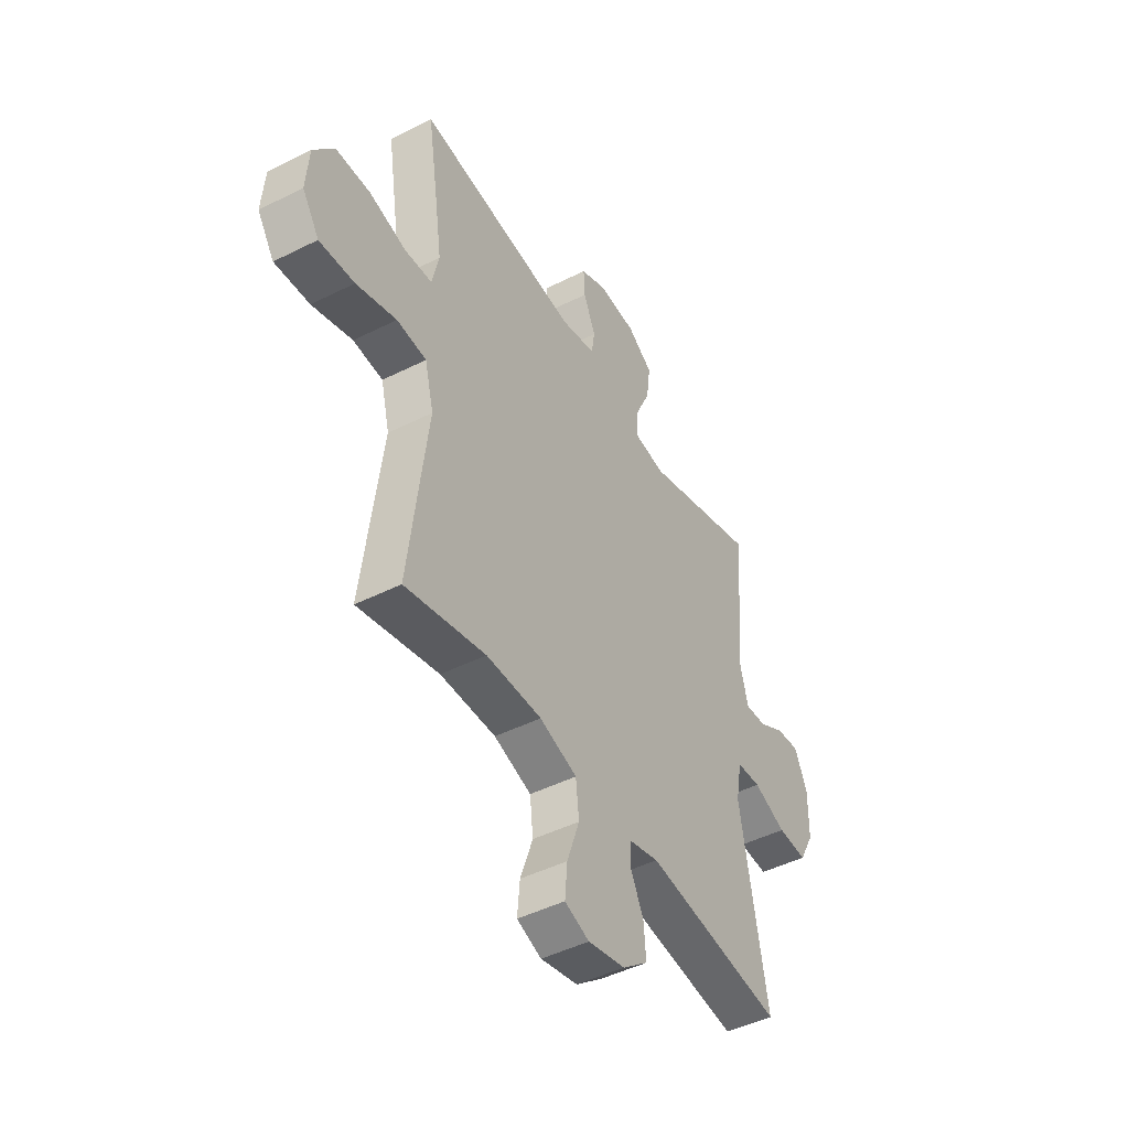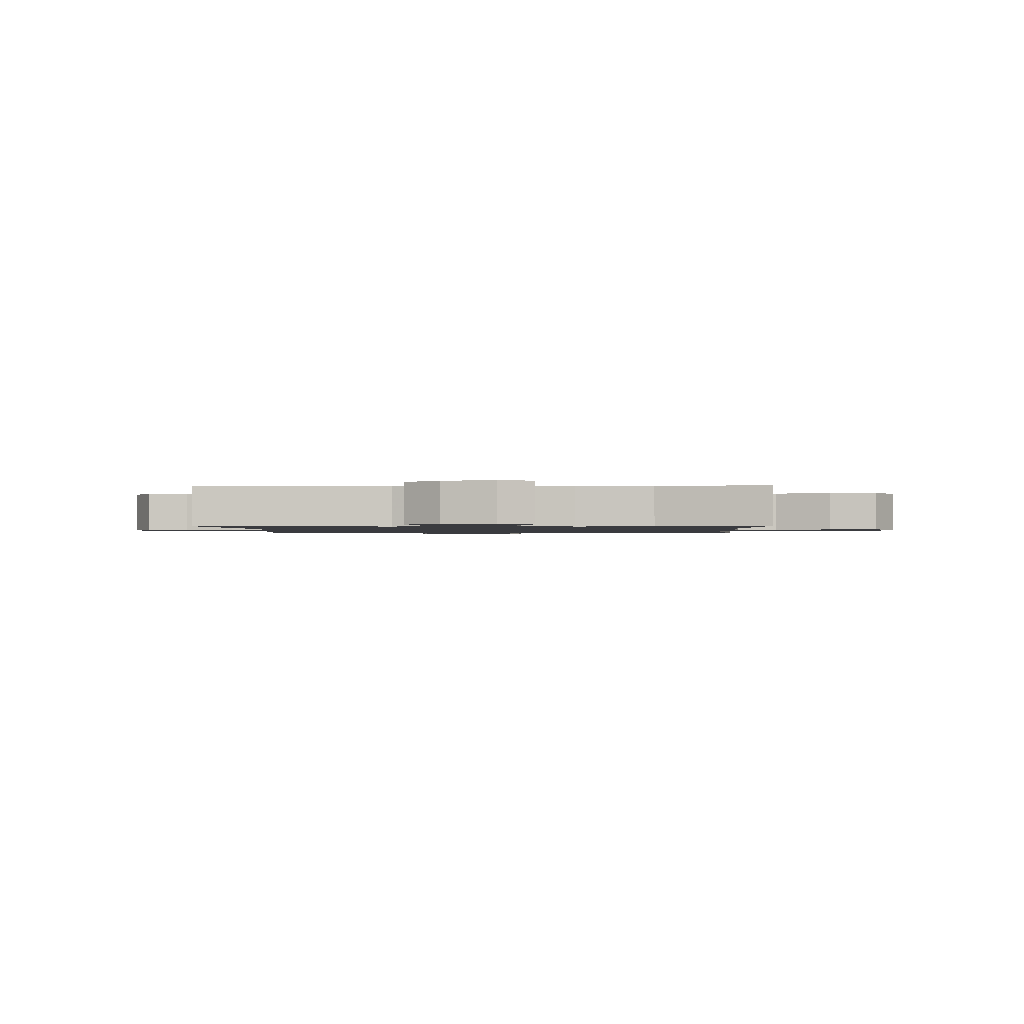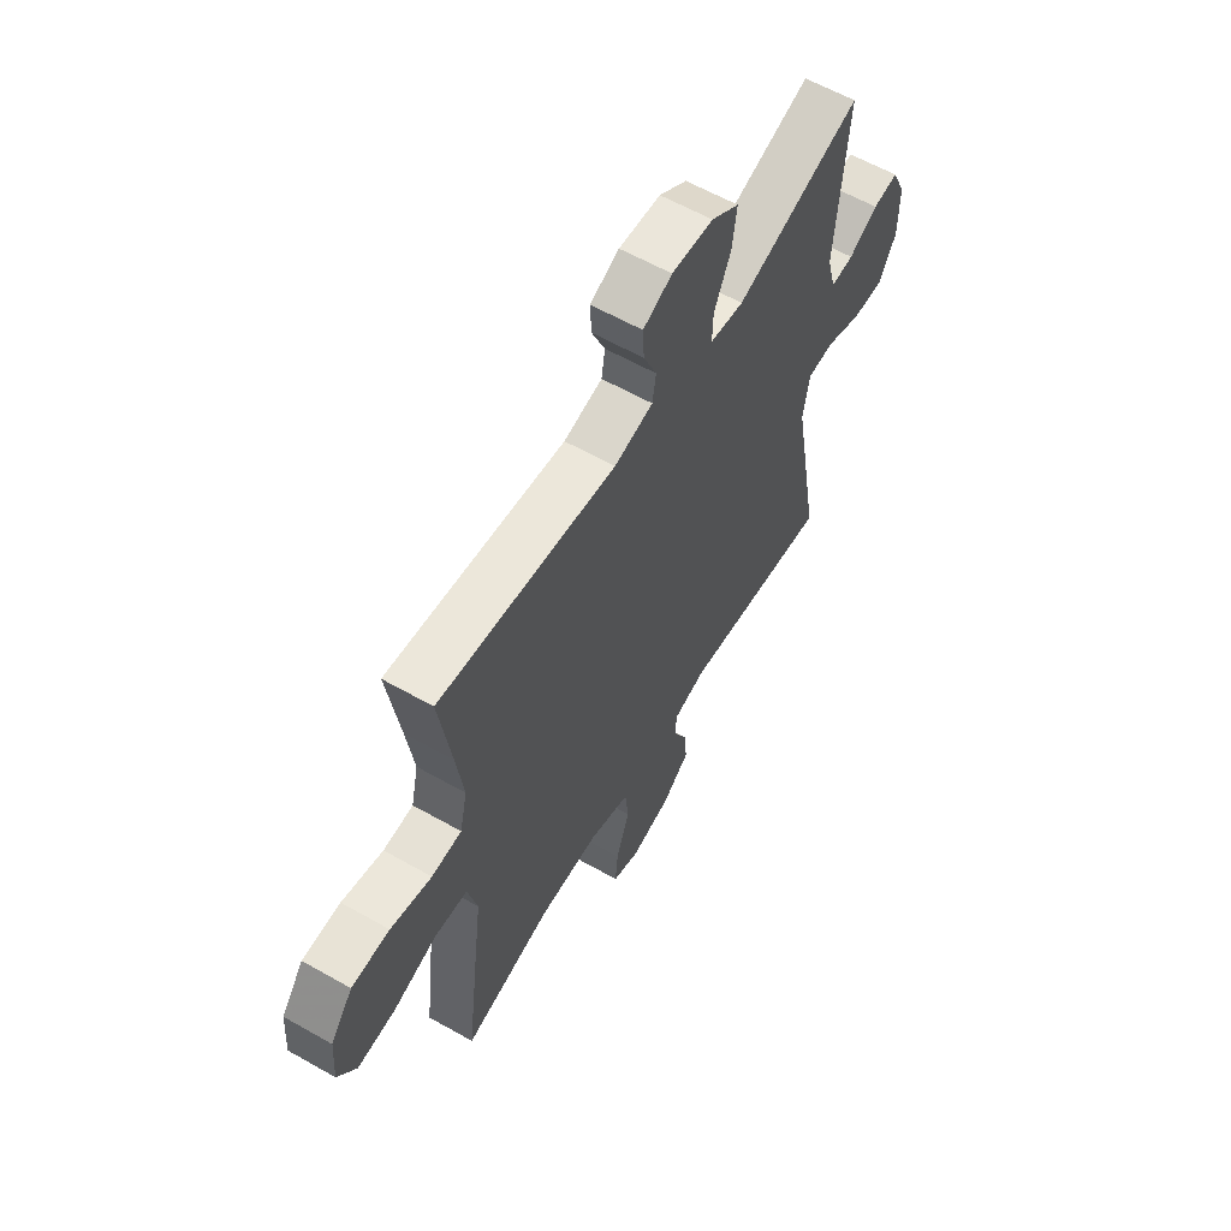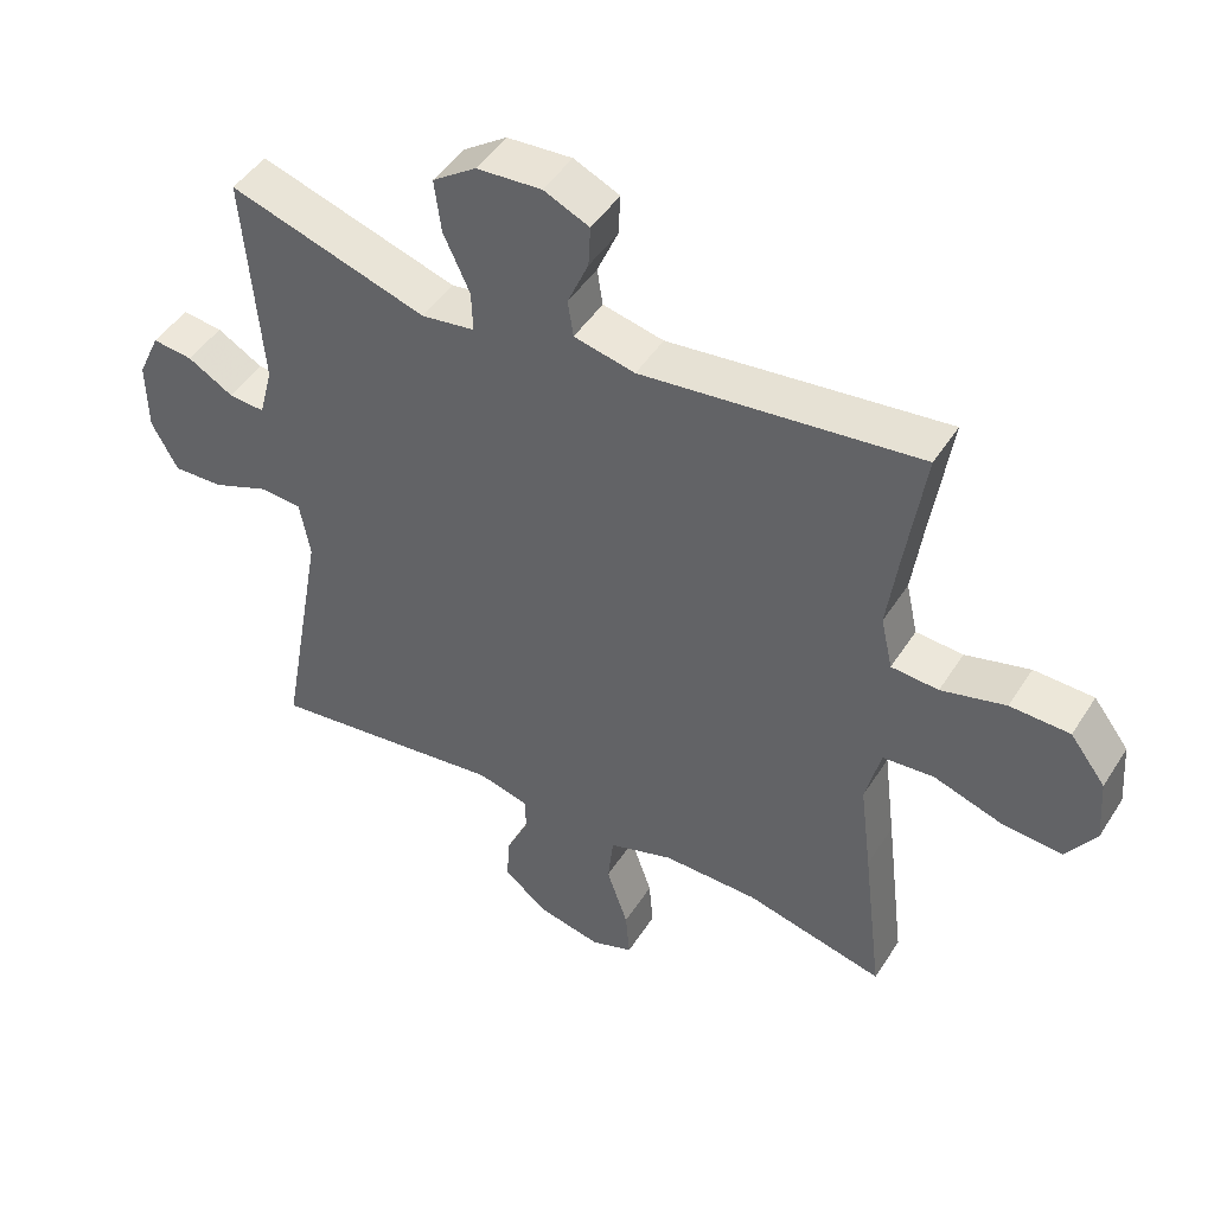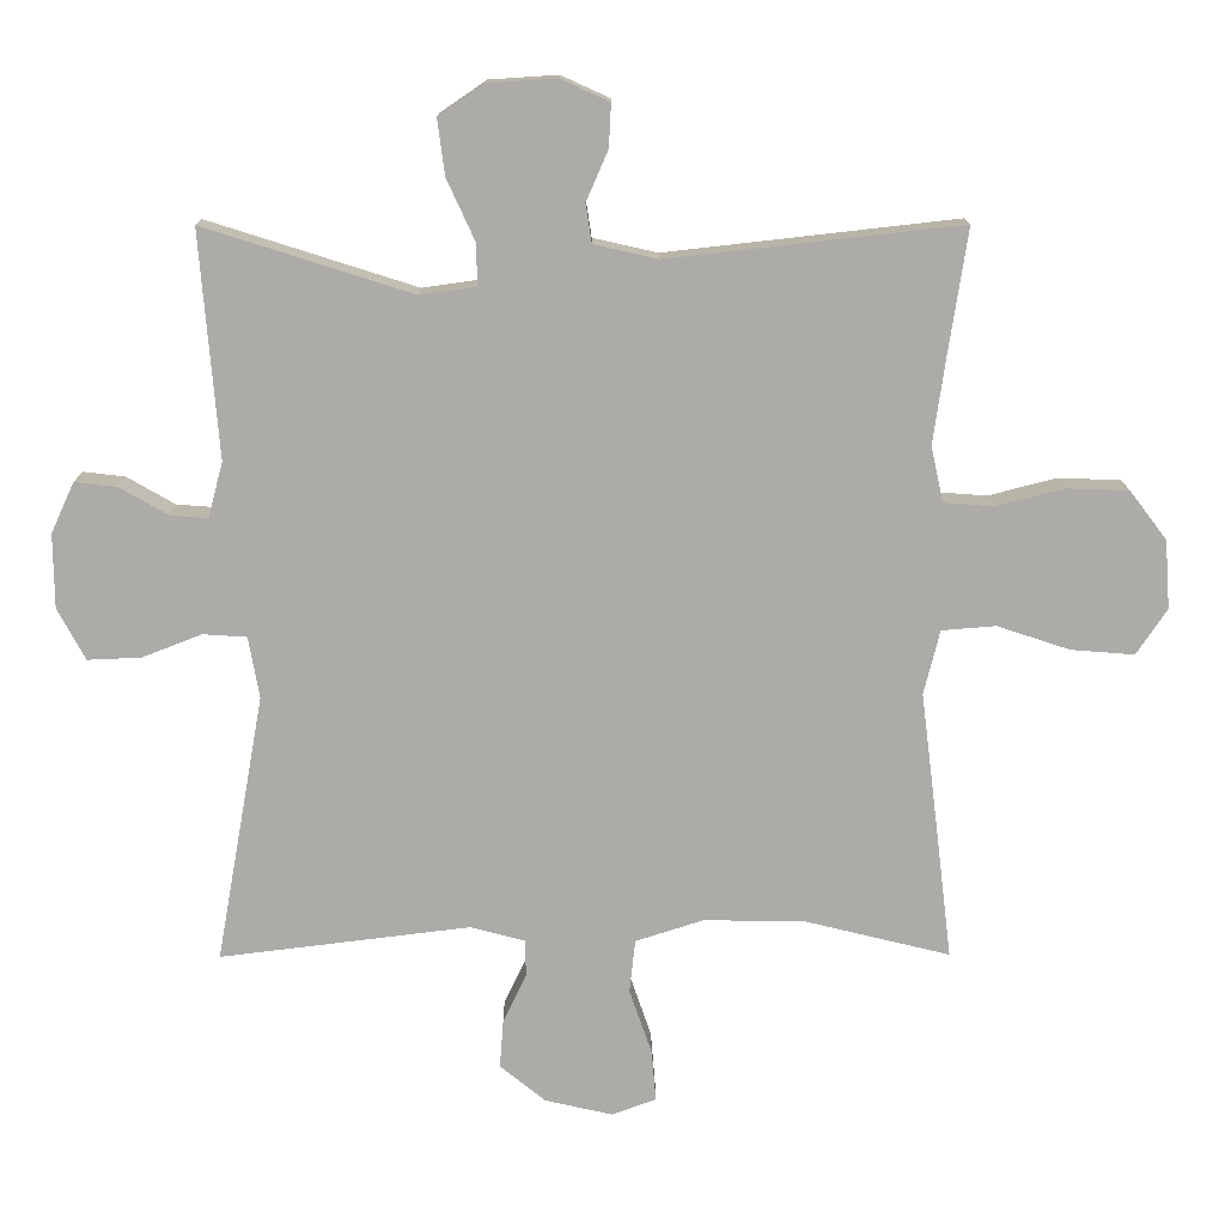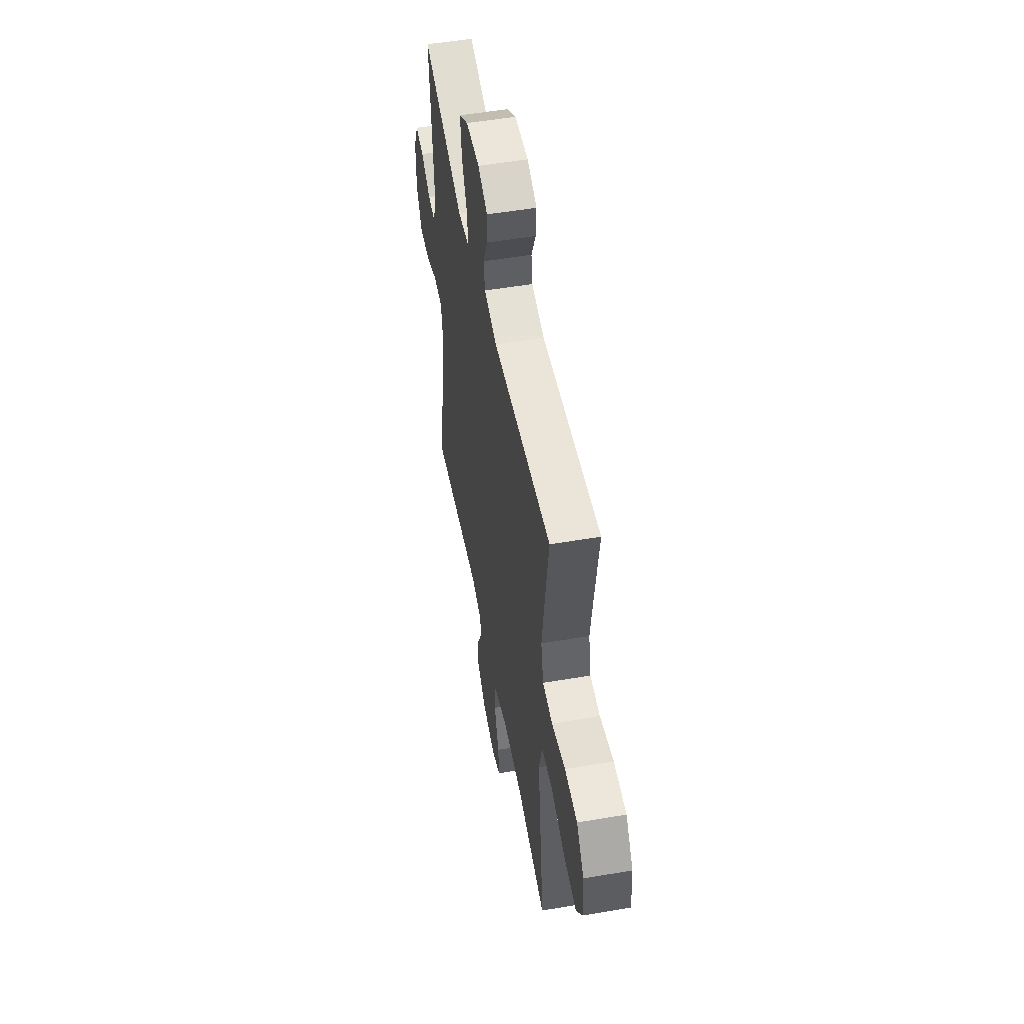
<metadata>
{"format":"obj","ext":"obj","renderer":"f3d","projection":"perspective","resolution":1024,"background":"white","views":[{"elev":-46.5,"azim":-60.2,"up":"+Z"},{"elev":-1.3,"azim":-178.1,"up":"+Y"},{"elev":60.2,"azim":-59.8,"up":"+Z"},{"elev":46.4,"azim":-149.2,"up":"+Z"},{"elev":13.9,"azim":179.5,"up":"+Z"},{"elev":52.2,"azim":-100.5,"up":"+Z"}]}
</metadata>
<code>
v -0.5 0.07 -0.5
v -0.471 0.07 -0.263
v -0.454 0.07 -0.129
v -0.476 0.07 -0.041
v -0.55 0.07 -0.035
v -0.65 0.07 -0.068
v -0.737 0.07 -0.075
v -0.779 0.07 -0.012
v -0.772 0.07 0.082
v -0.721 0.07 0.149
v -0.635 0.07 0.152
v -0.542 0.07 0.128
v -0.474 0.07 0.133
v -0.457 0.07 0.209
v -0.473 0.07 0.323
v -0.5 0.07 0.5
v -0.099 0.07 0.455
v -0.011 0.07 0.475
v -0.003 0.07 0.528
v -0.033 0.07 0.597
v -0.036 0.07 0.656
v 0.03 0.07 0.686
v 0.124 0.07 0.68
v 0.187 0.07 0.637
v 0.177 0.07 0.561
v 0.139 0.07 0.478
v 0.137 0.07 0.42
v 0.214 0.07 0.409
v 0.5 0.07 0.5
v 0.475 0.07 0.19
v 0.495 0.07 0.114
v 0.547 0.07 0.118
v 0.613 0.07 0.156
v 0.671 0.07 0.163
v 0.703 0.07 0.094
v 0.702 0.07 -0.008
v 0.664 0.07 -0.079
v 0.591 0.07 -0.076
v 0.509 0.07 -0.044
v 0.449 0.07 -0.048
v 0.434 0.07 -0.132
v 0.5 0.07 -0.5
v 0.156 0.07 -0.458
v 0.082 0.07 -0.478
v 0.081 0.07 -0.528
v 0.113 0.07 -0.595
v 0.118 0.07 -0.662
v 0.055 0.07 -0.713
v -0.037 0.07 -0.734
v -0.098 0.07 -0.712
v -0.092 0.07 -0.642
v -0.061 0.07 -0.552
v -0.069 0.07 -0.479
v -0.162 0.07 -0.449
v -0.3 0.07 -0.451
v -0.5 0 -0.5
v -0.471 0 -0.263
v -0.454 0 -0.129
v -0.476 0 -0.041
v -0.55 0 -0.035
v -0.65 0 -0.068
v -0.737 0 -0.075
v -0.779 0 -0.012
v -0.772 0 0.082
v -0.721 0 0.149
v -0.635 0 0.152
v -0.542 0 0.128
v -0.474 0 0.133
v -0.457 0 0.209
v -0.473 0 0.323
v -0.5 0 0.5
v -0.099 0 0.455
v -0.011 0 0.475
v -0.003 0 0.528
v -0.033 0 0.597
v -0.036 0 0.656
v 0.03 0 0.686
v 0.124 0 0.68
v 0.187 0 0.637
v 0.177 0 0.561
v 0.139 0 0.478
v 0.137 0 0.42
v 0.214 0 0.409
v 0.5 0 0.5
v 0.475 0 0.19
v 0.495 0 0.114
v 0.547 0 0.118
v 0.613 0 0.156
v 0.671 0 0.163
v 0.703 0 0.094
v 0.702 0 -0.008
v 0.664 0 -0.079
v 0.591 0 -0.076
v 0.509 0 -0.044
v 0.449 0 -0.048
v 0.434 0 -0.132
v 0.5 0 -0.5
v 0.156 0 -0.458
v 0.082 0 -0.478
v 0.081 0 -0.528
v 0.113 0 -0.595
v 0.118 0 -0.662
v 0.055 0 -0.713
v -0.037 0 -0.734
v -0.098 0 -0.712
v -0.092 0 -0.642
v -0.061 0 -0.552
v -0.069 0 -0.479
v -0.162 0 -0.449
v -0.3 0 -0.451
f 49 50 51 52
f 49 52 53
f 48 49 53
f 45 46 47 48
f 44 45 48 53
f 43 44 53 54
f 41 42 43
f 40 41 43 54
f 36 37 38 39
f 36 39 40
f 35 36 40
f 32 33 34 35
f 31 32 35 40
f 30 31 40 54
f 28 29 30 54
f 23 24 25 26
f 23 26 27
f 22 23 27
f 19 20 21 22
f 18 19 22 27
f 17 18 27
f 15 16 17 27
f 14 15 27 28
f 9 10 11 12
f 9 12 13
f 8 9 13
f 5 6 7 8
f 4 5 8 13
f 3 4 13 14
f 55 1 2 3
f 28 54 55
f 3 14 28 55
f 107 106 105 104
f 108 107 104
f 108 104 103
f 103 102 101 100
f 108 103 100 99
f 109 108 99 98
f 98 97 96
f 109 98 96 95
f 94 93 92 91
f 95 94 91
f 95 91 90
f 90 89 88 87
f 95 90 87 86
f 109 95 86 85
f 109 85 84 83
f 81 80 79 78
f 82 81 78
f 82 78 77
f 77 76 75 74
f 82 77 74 73
f 82 73 72
f 82 72 71 70
f 83 82 70 69
f 67 66 65 64
f 68 67 64
f 68 64 63
f 63 62 61 60
f 68 63 60 59
f 69 68 59 58
f 58 57 56 110
f 110 109 83
f 110 83 69 58
f 1 56 57 2
f 2 57 58 3
f 3 58 59 4
f 4 59 60 5
f 5 60 61 6
f 6 61 62 7
f 7 62 63 8
f 8 63 64 9
f 9 64 65 10
f 10 65 66 11
f 11 66 67 12
f 12 67 68 13
f 13 68 69 14
f 14 69 70 15
f 15 70 71 16
f 16 71 72 17
f 17 72 73 18
f 18 73 74 19
f 19 74 75 20
f 20 75 76 21
f 21 76 77 22
f 22 77 78 23
f 23 78 79 24
f 24 79 80 25
f 25 80 81 26
f 26 81 82 27
f 27 82 83 28
f 28 83 84 29
f 29 84 85 30
f 30 85 86 31
f 31 86 87 32
f 32 87 88 33
f 33 88 89 34
f 34 89 90 35
f 35 90 91 36
f 36 91 92 37
f 37 92 93 38
f 38 93 94 39
f 39 94 95 40
f 40 95 96 41
f 41 96 97 42
f 42 97 98 43
f 43 98 99 44
f 44 99 100 45
f 45 100 101 46
f 46 101 102 47
f 47 102 103 48
f 48 103 104 49
f 49 104 105 50
f 50 105 106 51
f 51 106 107 52
f 52 107 108 53
f 53 108 109 54
f 54 109 110 55
f 55 110 56 1

</code>
